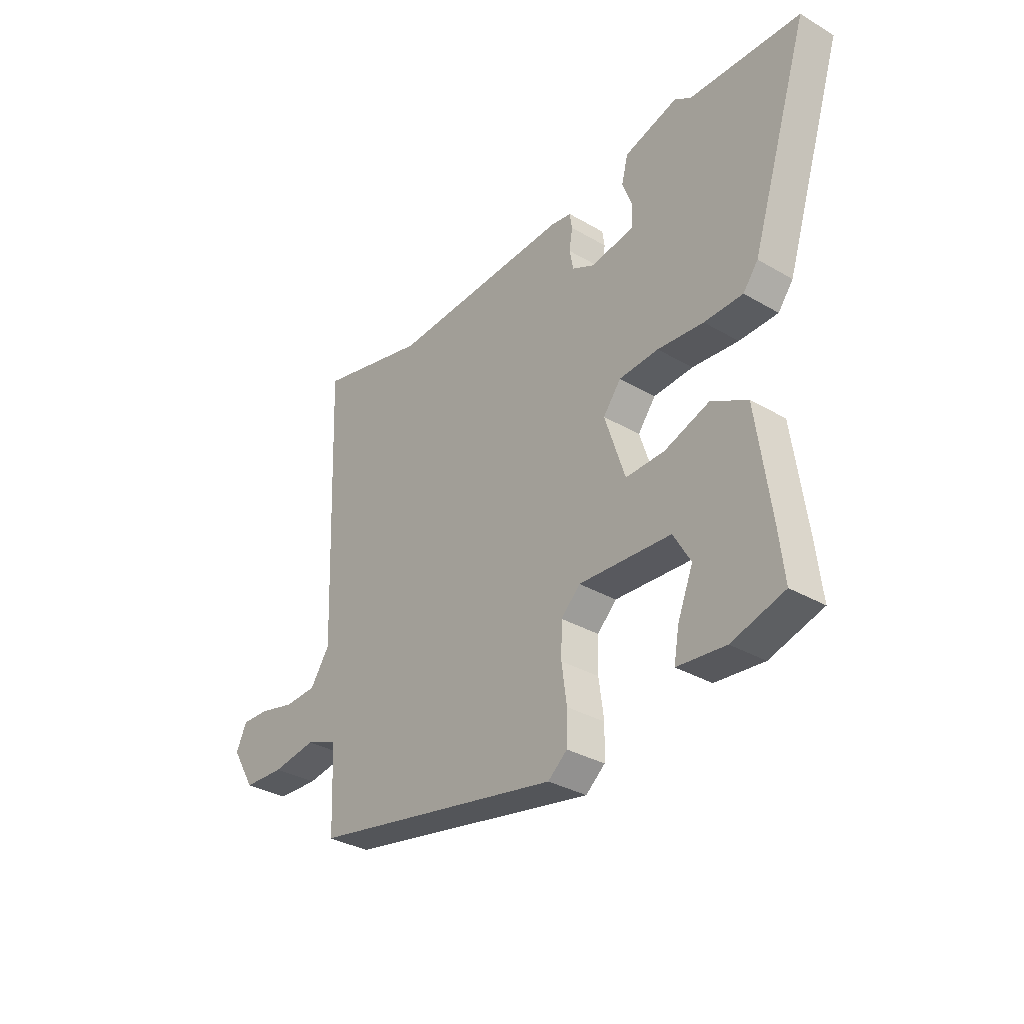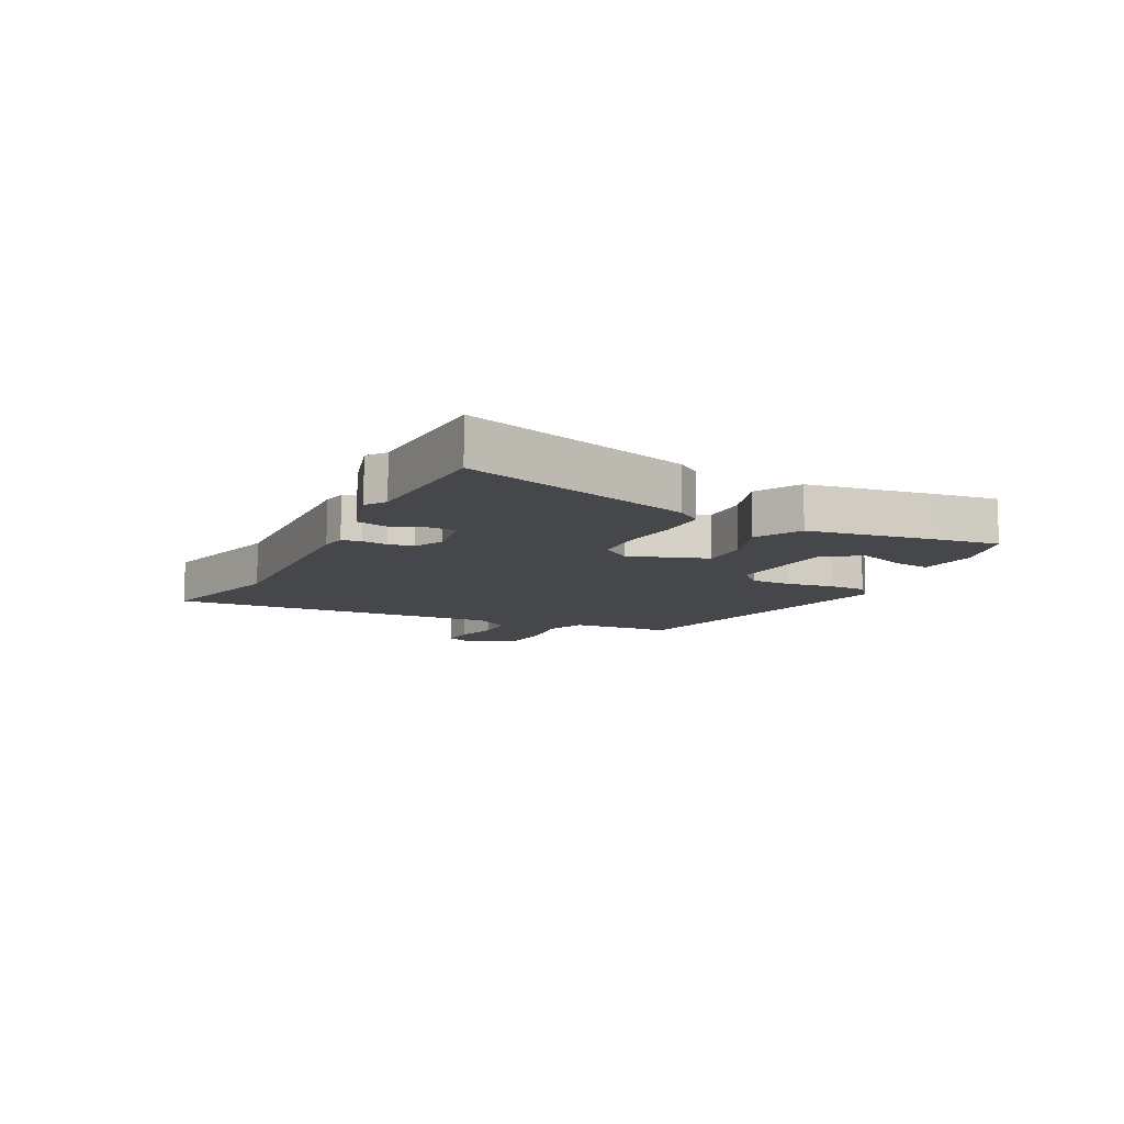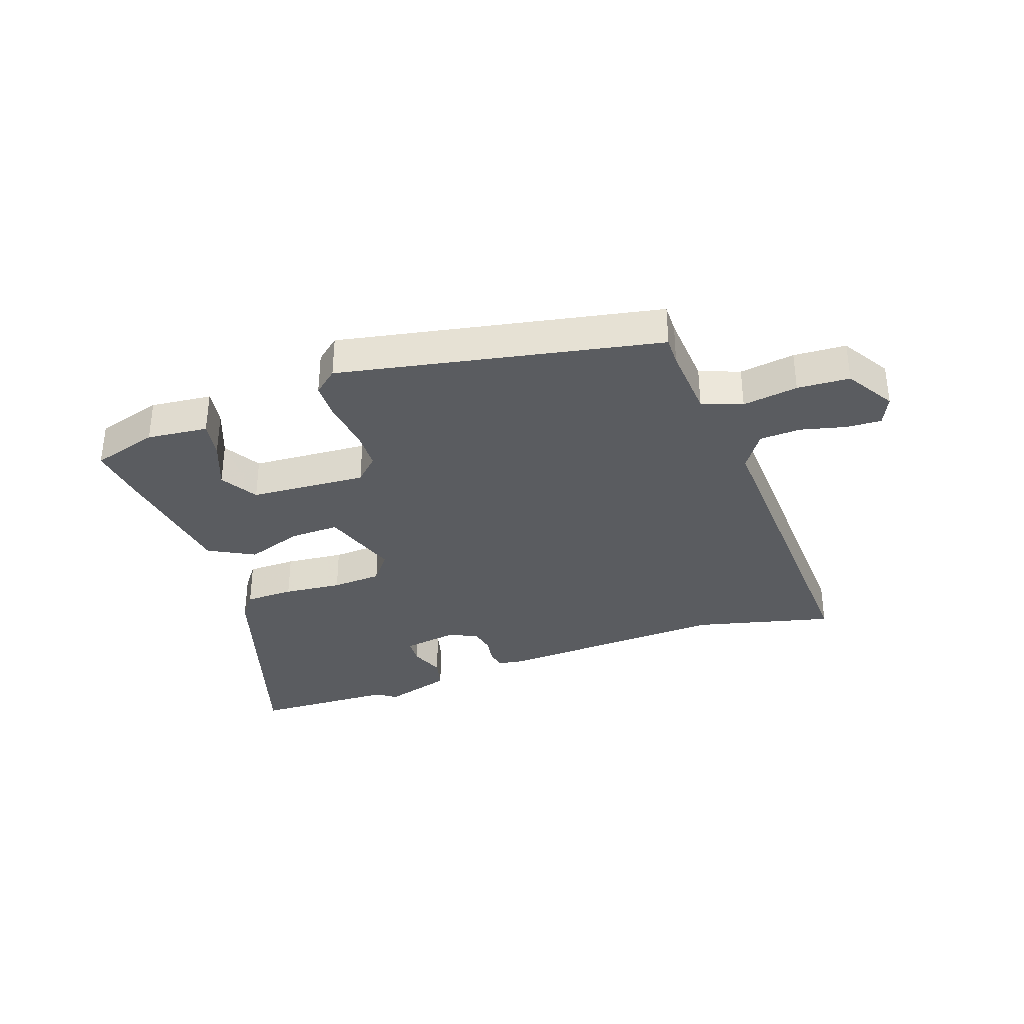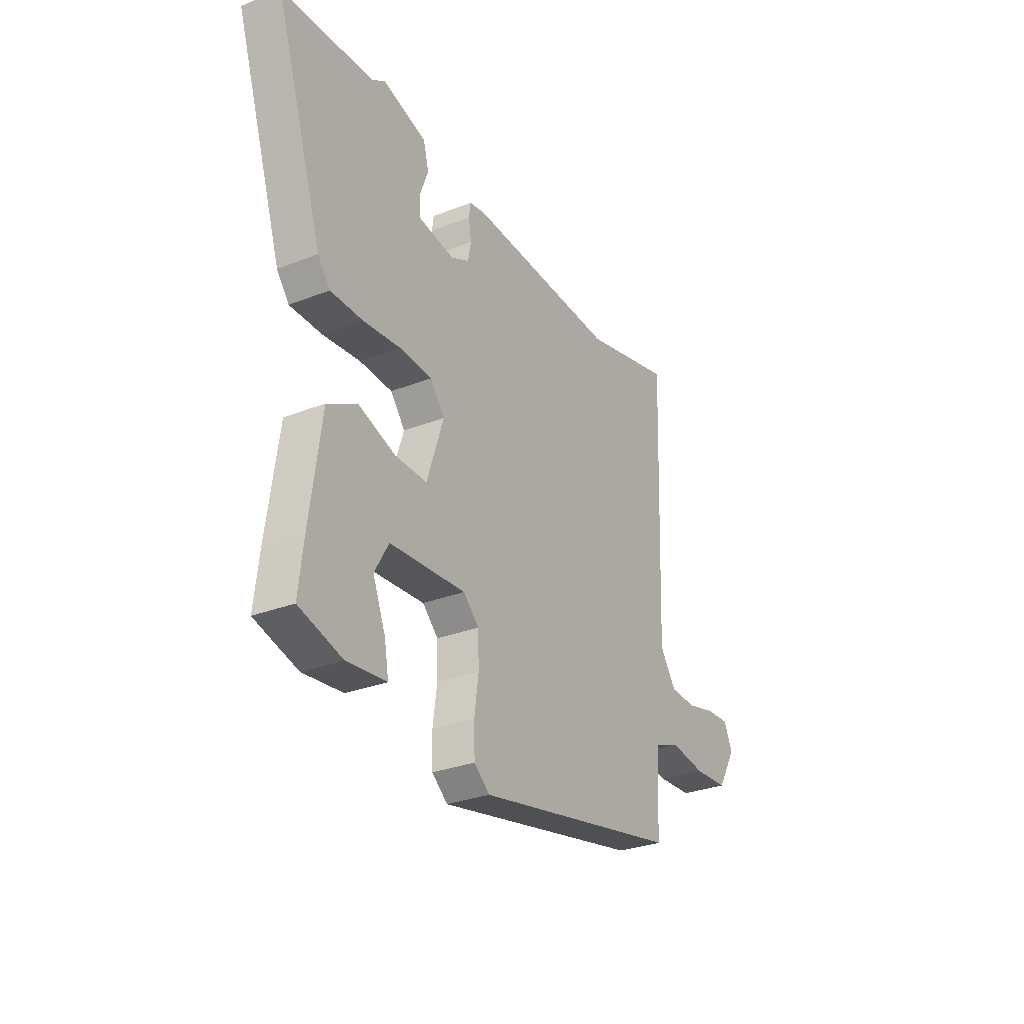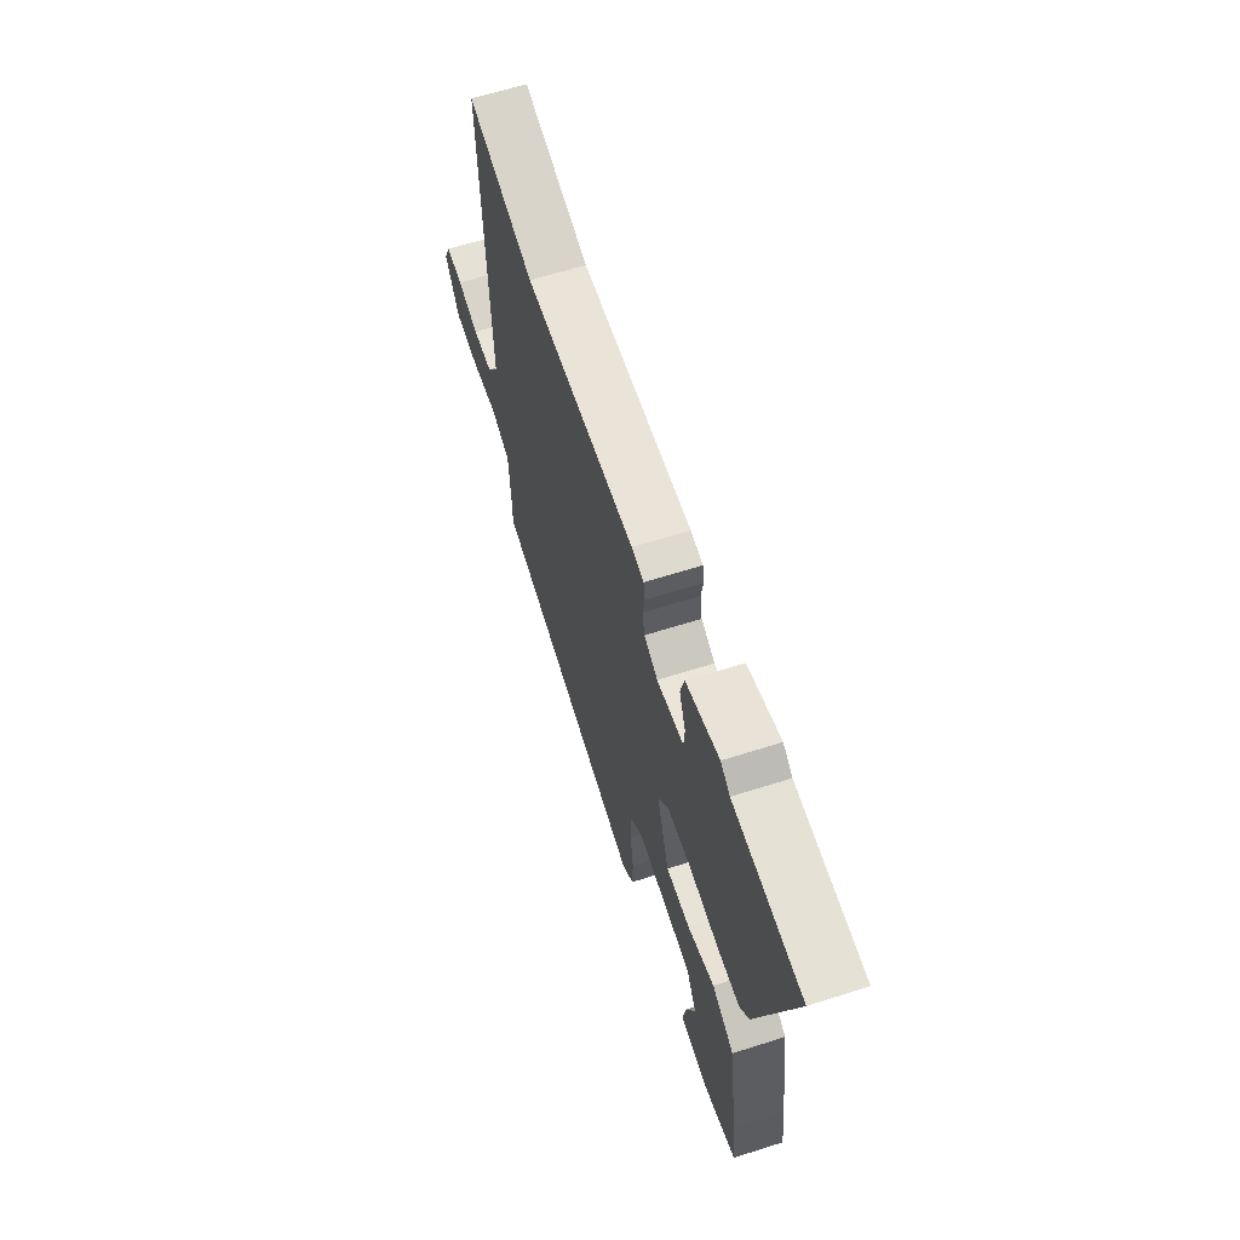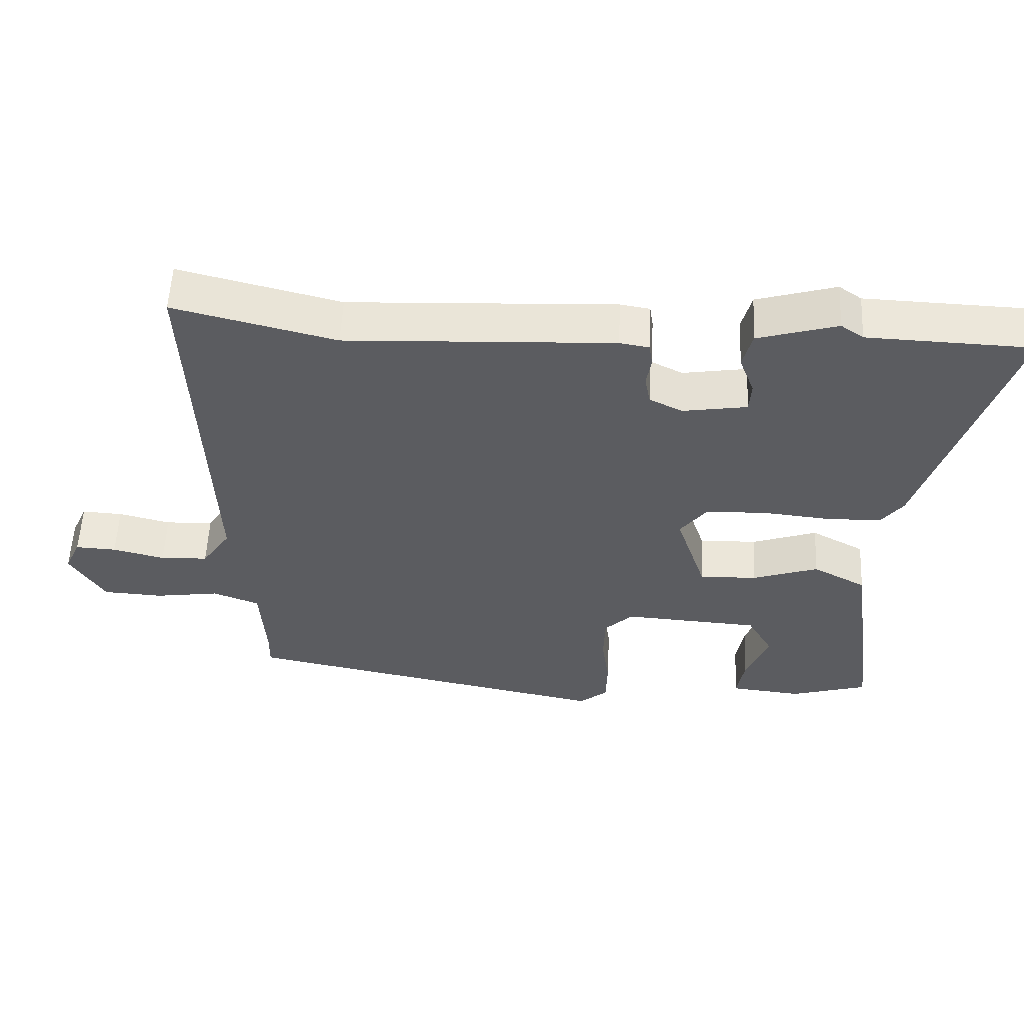
<metadata>
{"format":"obj","ext":"obj","renderer":"f3d","projection":"perspective","resolution":1024,"background":"white","views":[{"elev":-33.2,"azim":51.2,"up":"+Z"},{"elev":-10.2,"azim":63.7,"up":"+Y"},{"elev":-34.2,"azim":-160.4,"up":"+Y"},{"elev":-29.5,"azim":120.0,"up":"+Z"},{"elev":62.6,"azim":72.1,"up":"+Z"},{"elev":55.4,"azim":2.7,"up":"+Z"}]}
</metadata>
<code>
v -0.553 0.07 0.513
v -0.317 0.07 0.454
v 0.075 0.07 0.471
v 0.118 0.07 0.464
v 0.123 0.07 0.431
v 0.116 0.07 0.387
v 0.124 0.07 0.345
v 0.172 0.07 0.321
v 0.266 0.07 0.336
v 0.269 0.07 0.38
v 0.247 0.07 0.438
v 0.261 0.07 0.492
v 0.377 0.07 0.526
v 0.41 0.07 0.503
v 0.65 0.07 0.494
v 0.525 0.07 0.104
v 0.493 0.07 0.062
v 0.41 0.07 0.061
v 0.311 0.07 0.071
v 0.226 0.07 0.066
v 0.188 0.07 0.017
v 0.232 0.07 -0.116
v 0.316 0.07 -0.114
v 0.412 0.07 -0.081
v 0.49 0.07 -0.123
v 0.521 0.07 -0.344
v 0.533 0.07 -0.446
v 0.42 0.07 -0.479
v 0.316 0.07 -0.468
v 0.327 0.07 -0.405
v 0.36 0.07 -0.323
v 0.323 0.07 -0.259
v 0.124 0.07 -0.246
v 0.083 0.07 -0.286
v 0.081 0.07 -0.356
v 0.092 0.07 -0.435
v 0.09 0.07 -0.501
v 0.049 0.07 -0.535
v -0.494 0.07 -0.427
v -0.493 0.07 -0.377
v -0.501 0.07 -0.252
v -0.569 0.07 -0.226
v -0.663 0.07 -0.24
v -0.752 0.07 -0.235
v -0.802 0.07 -0.152
v -0.779 0.07 -0.102
v -0.719 0.07 -0.105
v -0.643 0.07 -0.124
v -0.573 0.07 -0.121
v -0.531 0.07 -0.059
v -0.553 0 0.513
v -0.317 0 0.454
v 0.075 0 0.471
v 0.118 0 0.464
v 0.123 0 0.431
v 0.116 0 0.387
v 0.124 0 0.345
v 0.172 0 0.321
v 0.266 0 0.336
v 0.269 0 0.38
v 0.247 0 0.438
v 0.261 0 0.492
v 0.377 0 0.526
v 0.41 0 0.503
v 0.65 0 0.494
v 0.525 0 0.104
v 0.493 0 0.062
v 0.41 0 0.061
v 0.311 0 0.071
v 0.226 0 0.066
v 0.188 0 0.017
v 0.232 0 -0.116
v 0.316 0 -0.114
v 0.412 0 -0.081
v 0.49 0 -0.123
v 0.521 0 -0.344
v 0.533 0 -0.446
v 0.42 0 -0.479
v 0.316 0 -0.468
v 0.327 0 -0.405
v 0.36 0 -0.323
v 0.323 0 -0.259
v 0.124 0 -0.246
v 0.083 0 -0.286
v 0.081 0 -0.356
v 0.092 0 -0.435
v 0.09 0 -0.501
v 0.049 0 -0.535
v -0.494 0 -0.427
v -0.493 0 -0.377
v -0.501 0 -0.252
v -0.569 0 -0.226
v -0.663 0 -0.24
v -0.752 0 -0.235
v -0.802 0 -0.152
v -0.779 0 -0.102
v -0.719 0 -0.105
v -0.643 0 -0.124
v -0.573 0 -0.121
v -0.531 0 -0.059
f 45 46 47 48
f 45 48 49
f 42 43 44 45
f 42 45 49
f 41 42 49 50
f 37 38 39 40
f 35 36 37 40
f 34 35 40 41
f 33 34 41 50
f 28 29 30 31
f 26 27 28 31
f 26 31 32
f 23 24 25 26
f 22 23 26 32
f 16 17 18 19
f 14 15 16 19
f 14 19 20
f 13 14 20 21
f 10 11 12 13
f 9 10 13
f 3 4 5 6
f 2 3 6 7
f 33 50 1 2
f 22 32 33 2
f 21 22 2
f 9 13 21
f 8 9 21
f 2 7 8 21
f 98 97 96 95
f 99 98 95
f 95 94 93 92
f 99 95 92
f 100 99 92 91
f 90 89 88 87
f 90 87 86 85
f 91 90 85 84
f 100 91 84 83
f 81 80 79 78
f 81 78 77 76
f 82 81 76
f 76 75 74 73
f 82 76 73 72
f 69 68 67 66
f 69 66 65 64
f 70 69 64
f 71 70 64 63
f 63 62 61 60
f 63 60 59
f 56 55 54 53
f 57 56 53 52
f 52 51 100 83
f 52 83 82 72
f 52 72 71
f 71 63 59
f 71 59 58
f 71 58 57 52
f 1 51 52 2
f 2 52 53 3
f 3 53 54 4
f 4 54 55 5
f 5 55 56 6
f 6 56 57 7
f 7 57 58 8
f 8 58 59 9
f 9 59 60 10
f 10 60 61 11
f 11 61 62 12
f 12 62 63 13
f 13 63 64 14
f 14 64 65 15
f 15 65 66 16
f 16 66 67 17
f 17 67 68 18
f 18 68 69 19
f 19 69 70 20
f 20 70 71 21
f 21 71 72 22
f 22 72 73 23
f 23 73 74 24
f 24 74 75 25
f 25 75 76 26
f 26 76 77 27
f 27 77 78 28
f 28 78 79 29
f 29 79 80 30
f 30 80 81 31
f 31 81 82 32
f 32 82 83 33
f 33 83 84 34
f 34 84 85 35
f 35 85 86 36
f 36 86 87 37
f 37 87 88 38
f 38 88 89 39
f 39 89 90 40
f 40 90 91 41
f 41 91 92 42
f 42 92 93 43
f 43 93 94 44
f 44 94 95 45
f 45 95 96 46
f 46 96 97 47
f 47 97 98 48
f 48 98 99 49
f 49 99 100 50
f 50 100 51 1

</code>
